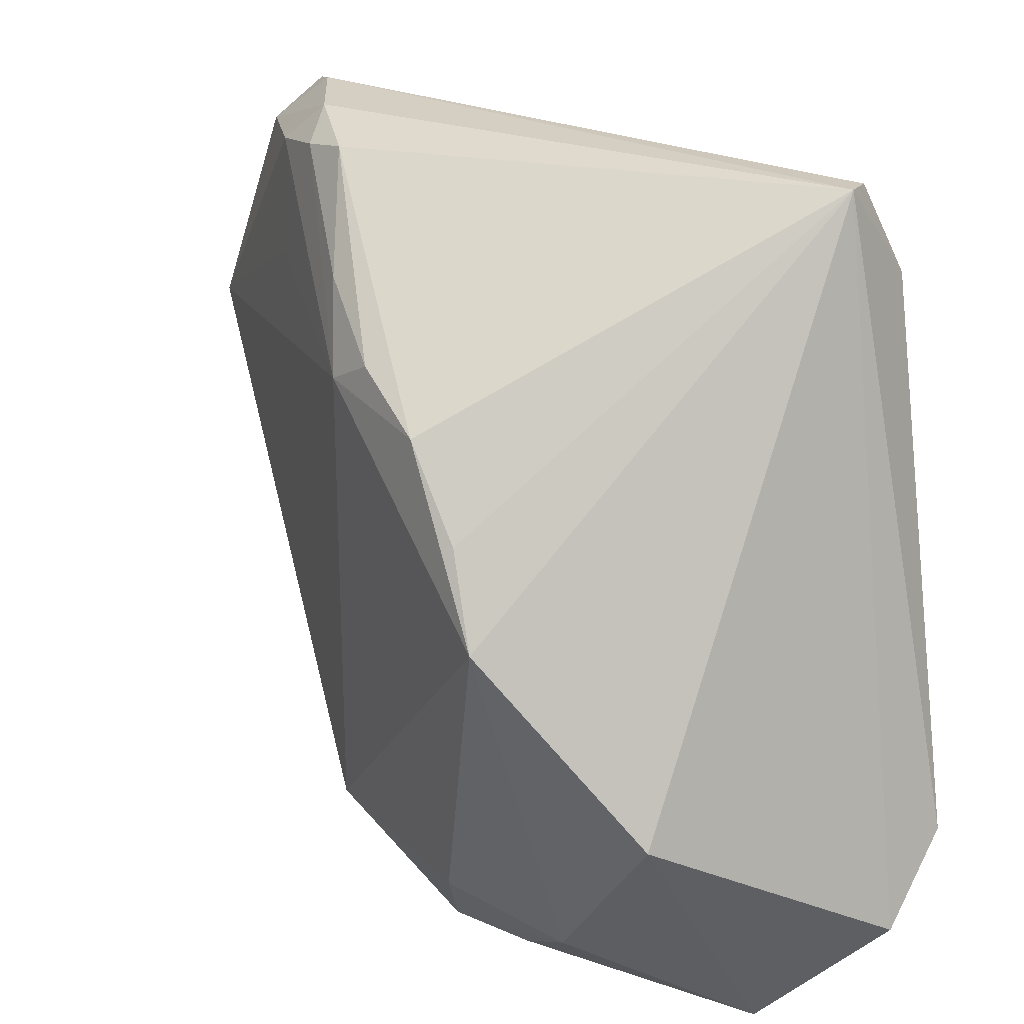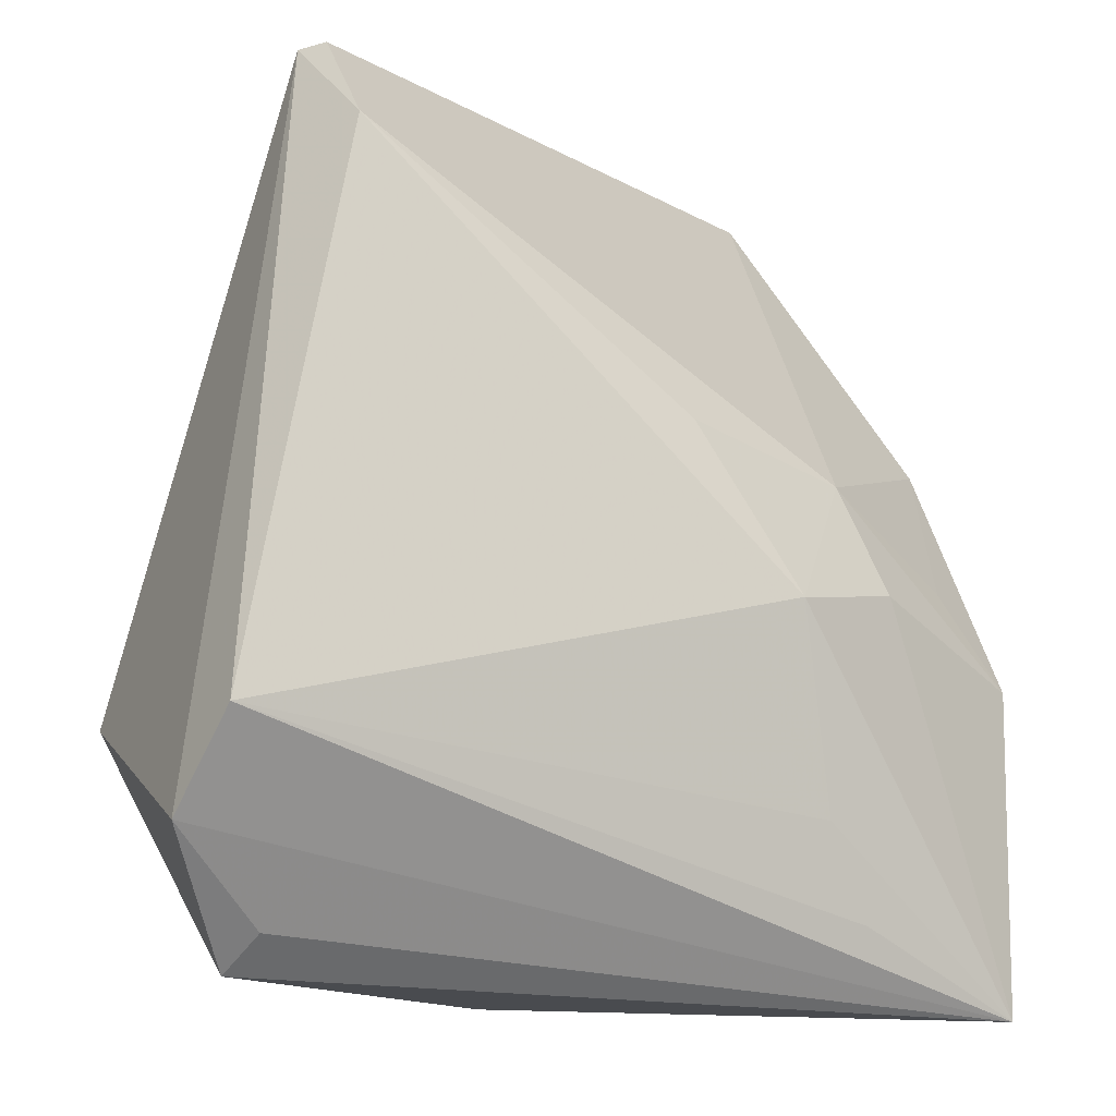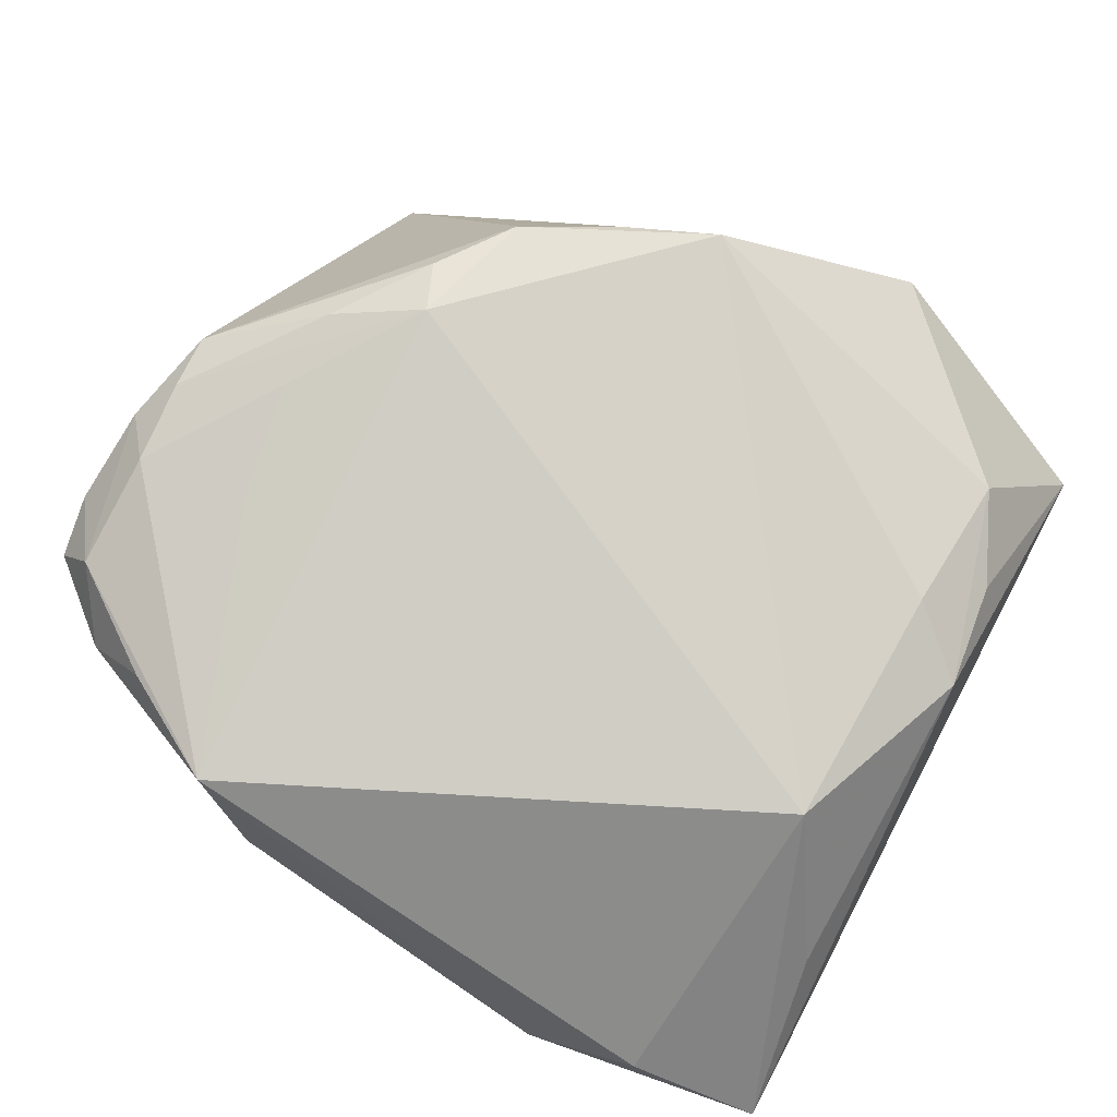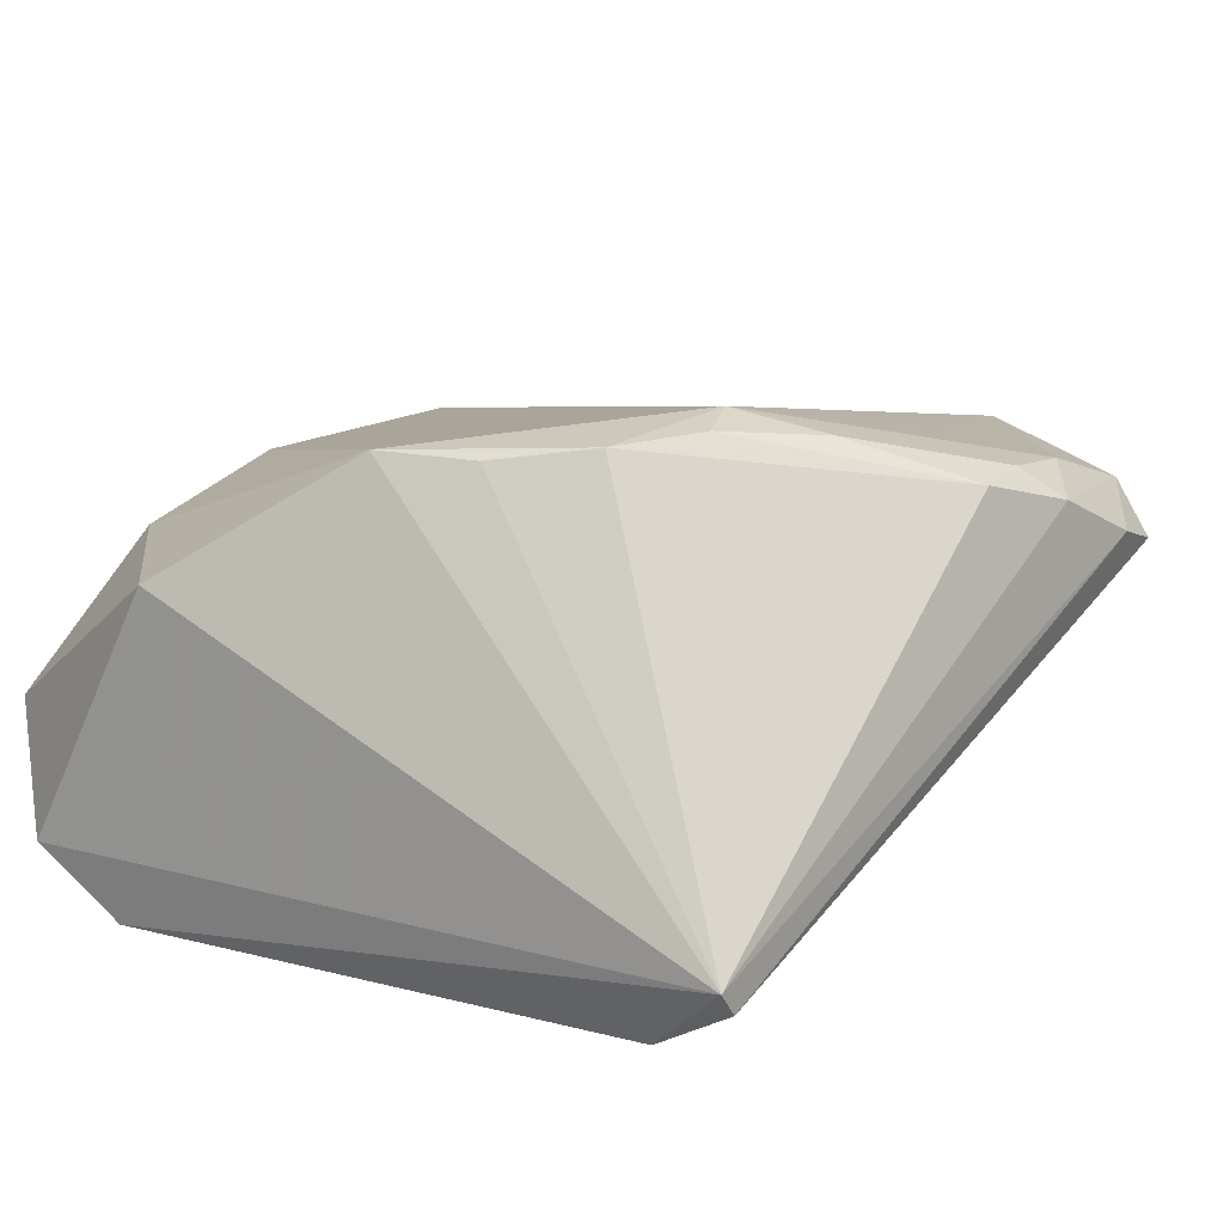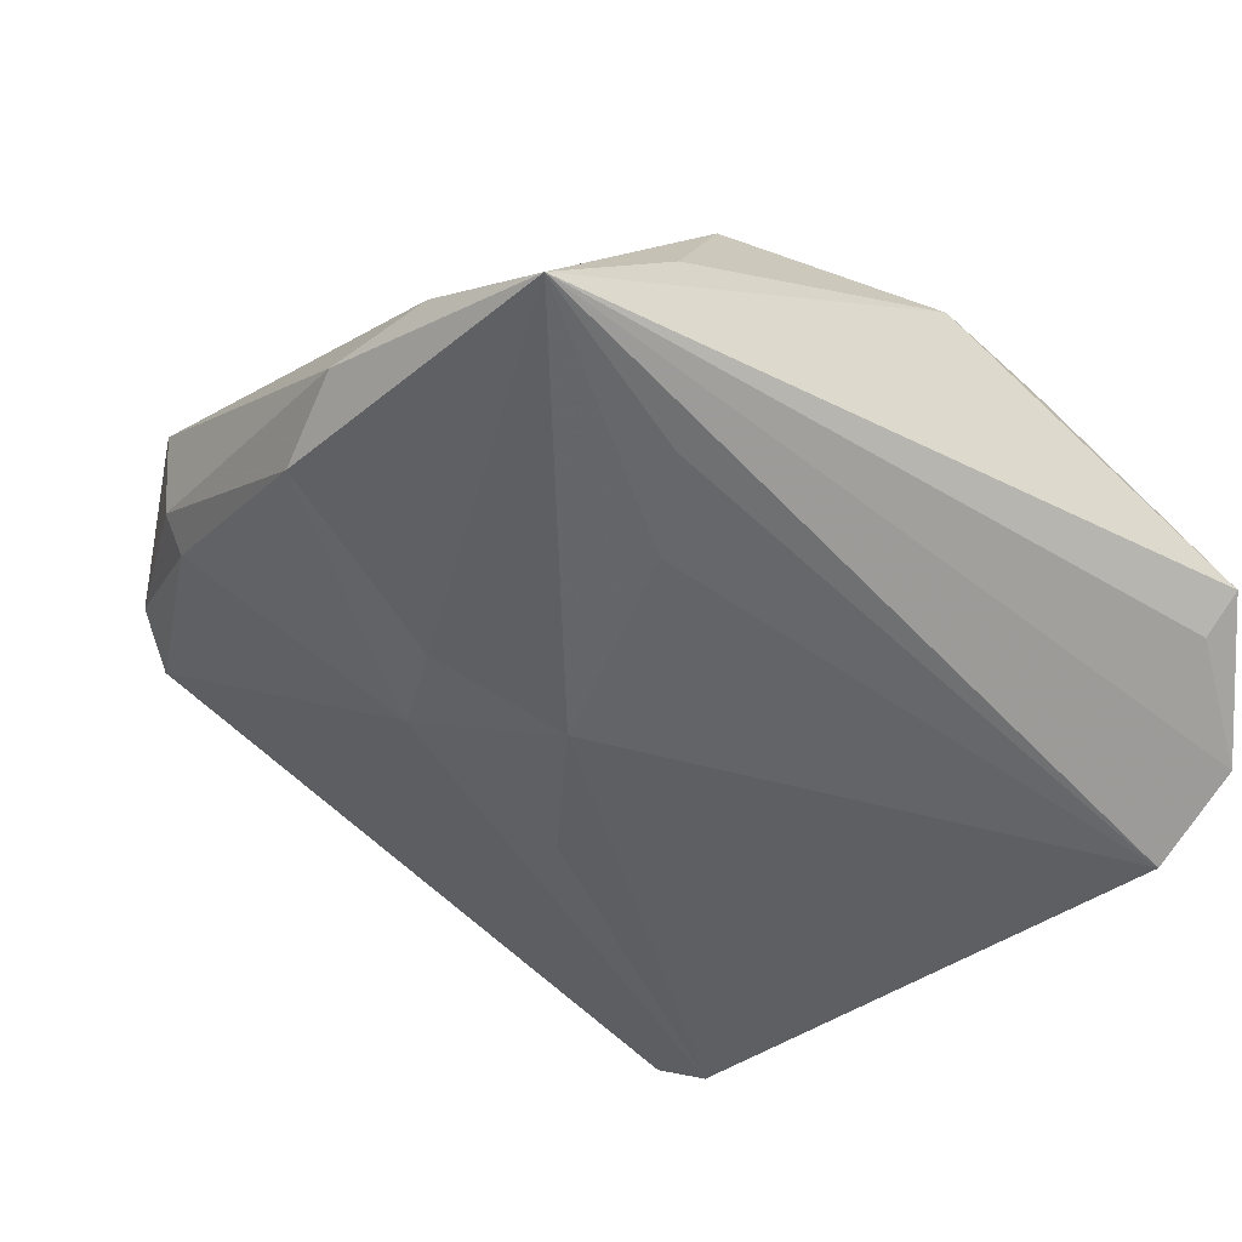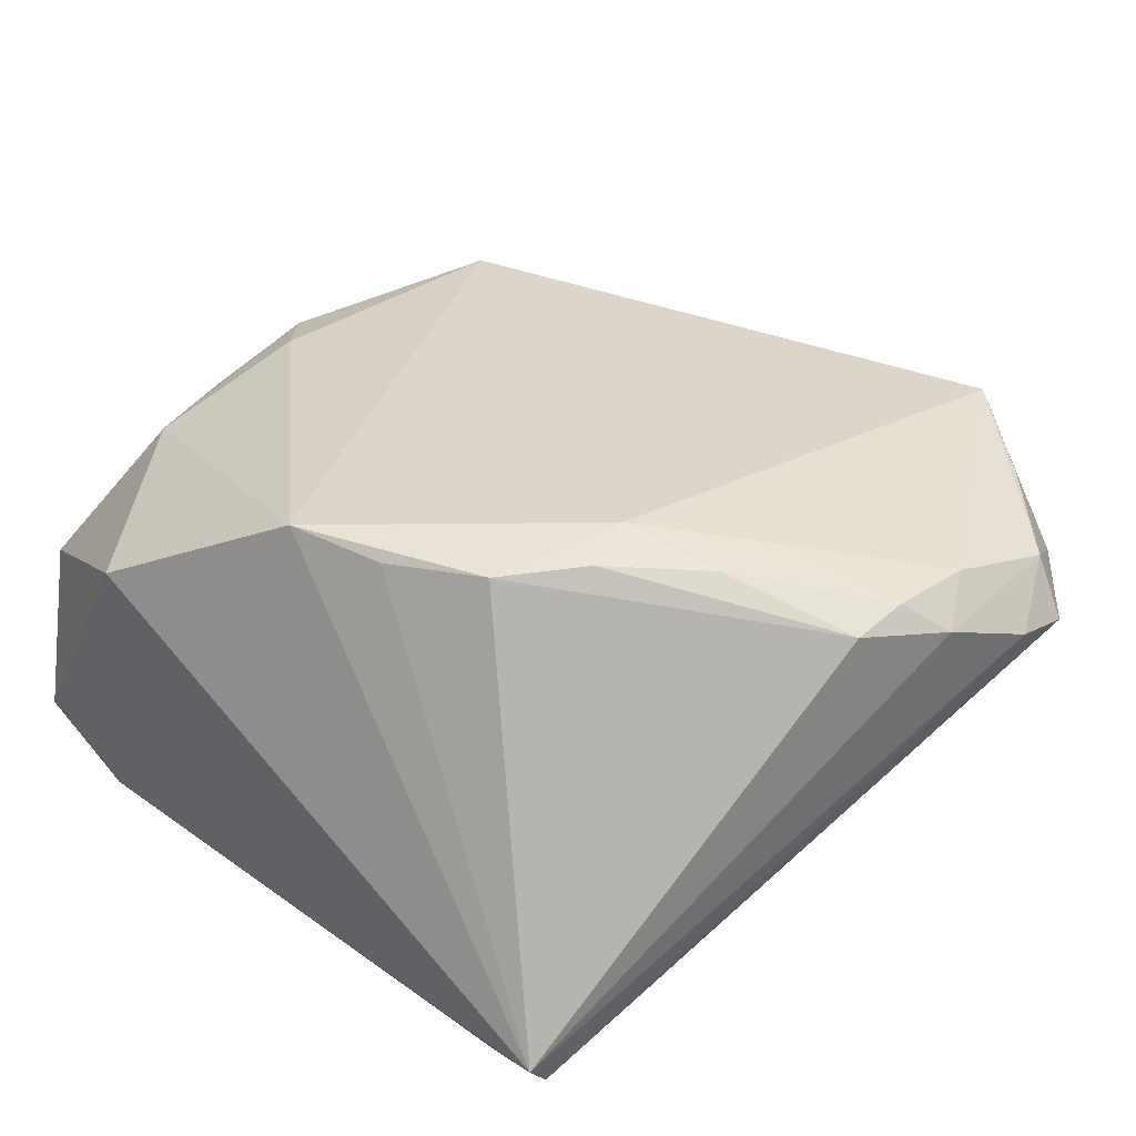
<metadata>
{"format":"obj","ext":"obj","renderer":"f3d","projection":"perspective","resolution":1024,"background":"white","views":[{"elev":17.3,"azim":61.2,"up":"+Y"},{"elev":-17.3,"azim":152.1,"up":"+Y"},{"elev":71.0,"azim":-62.2,"up":"+Z"},{"elev":16.9,"azim":127.6,"up":"+Z"},{"elev":-39.9,"azim":-36.8,"up":"+Z"},{"elev":41.9,"azim":141.2,"up":"+Z"}]}
</metadata>
<code>
v -0.03568 0.02996 0.01452
v 0.04389 -0.02098 0.009271
v -0.02771 0.04088 0.01479
v -0.01659 -0.03679 0.01307
v -0.03411 0.03688 0.009241
v 0.009654 -0.03761 0.01315
v -0.01629 0.04038 0.01877
v 0.03671 0.03978 -0.01718
v 0.03389 0.03046 -0.02565
v 0.01619 -0.04311 0.007061
v -0.02704 0.04508 0.009412
v 0.0463 -0.03471 -0.01852
v -0.001761 0.04144 0.01915
v -0.01153 0.04431 0.01625
v -0.04173 -0.04583 -0.01611
v -0.003199 0.03029 0.02225
v 0.03747 -0.04583 -0.008164
v -0.04348 0.01421 0.001029
v -0.007636 0.04097 0.01978
v -0.04466 -0.01178 -0.01338
v -0.01267 -0.009032 -0.02565
v 0.009793 0.02047 0.02565
v -0.03679 -0.002333 -0.01357
v -0.02088 0.04583 0.01153
v 0.03293 -0.001985 0.02269
v -0.023 -0.03835 -0.0191
v 0.02613 -0.0386 0.008361
v 0.02905 0.007687 0.02235
v -0.04135 0.01408 -0.003264
v 0.01508 0.02266 0.02462
v -0.001964 0.007482 -0.02386
v -0.02577 -0.005939 -0.02084
v 0.0442 -0.02583 -0.02565
v 0.004057 -0.04448 0.009172
v 0.03576 -0.04256 -0.01264
v -0.0463 -0.02077 -0.009292
v -0.04235 0.0187 0.01517
v -0.02656 -0.04363 -0.003114
v -0.04406 -0.03231 -0.009291
v 0.03488 0.0399 -0.01975
v 0.005501 0.02971 0.02343
v -0.02097 0.005074 -0.01917
v -0.01453 0.02847 0.0201
v -0.01766 -0.02916 -0.02141
v 0.02325 0.01718 0.02385
f 39 4 37
f 4 38 34
f 42 11 9
f 15 4 39
f 15 38 4
f 17 34 15
f 15 34 38
f 14 8 24
f 14 13 8
f 24 11 3
f 3 14 24
f 7 14 3
f 37 7 3
f 8 9 40
f 40 9 11
f 24 8 40
f 40 11 24
f 33 9 8
f 8 13 45
f 13 14 19
f 19 14 7
f 37 3 1
f 42 9 31
f 44 15 21
f 21 33 44
f 9 33 21
f 21 31 9
f 42 31 21
f 17 15 35
f 26 15 44
f 44 33 26
f 26 33 15
f 36 15 39
f 36 20 15
f 39 37 36
f 37 18 36
f 36 18 20
f 5 18 37
f 37 1 5
f 5 3 11
f 5 1 3
f 29 11 42
f 20 18 29
f 29 5 11
f 18 5 29
f 10 34 17
f 17 27 10
f 10 27 34
f 2 27 17
f 25 27 2
f 8 25 2
f 34 27 6
f 6 27 25
f 4 34 6
f 6 25 4
f 28 25 8
f 8 45 28
f 28 45 25
f 43 7 37
f 15 20 32
f 32 21 15
f 32 20 42
f 42 21 32
f 42 20 23
f 23 29 42
f 20 29 23
f 12 2 17
f 17 35 12
f 12 33 8
f 8 2 12
f 15 33 12
f 12 35 15
f 4 25 22
f 25 45 22
f 22 37 4
f 22 43 37
f 30 45 13
f 30 22 45
f 16 19 7
f 16 22 19
f 7 43 16
f 43 22 16
f 13 19 41
f 41 30 13
f 19 22 41
f 22 30 41

</code>
